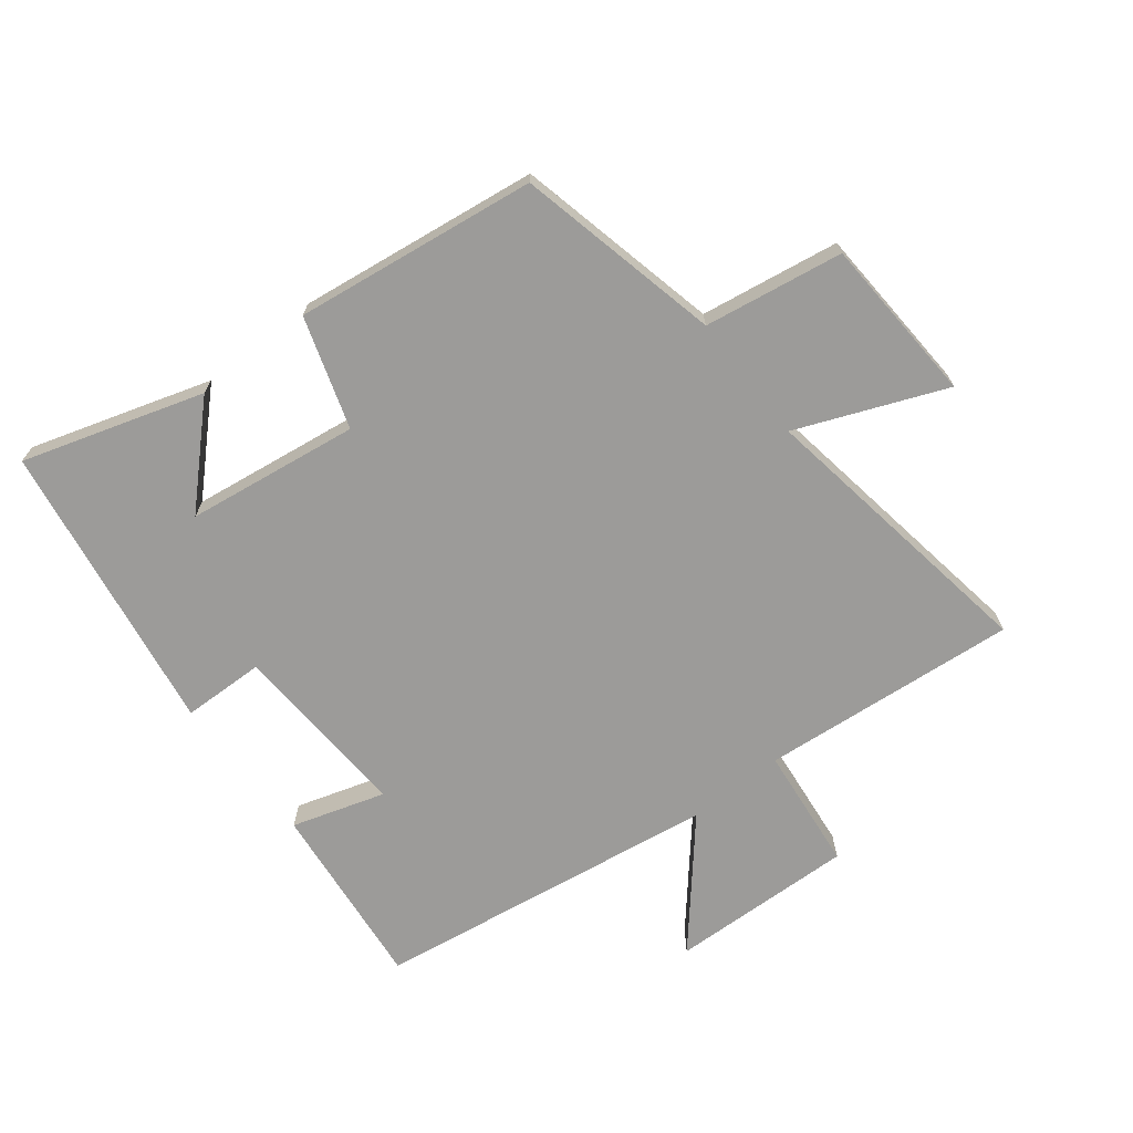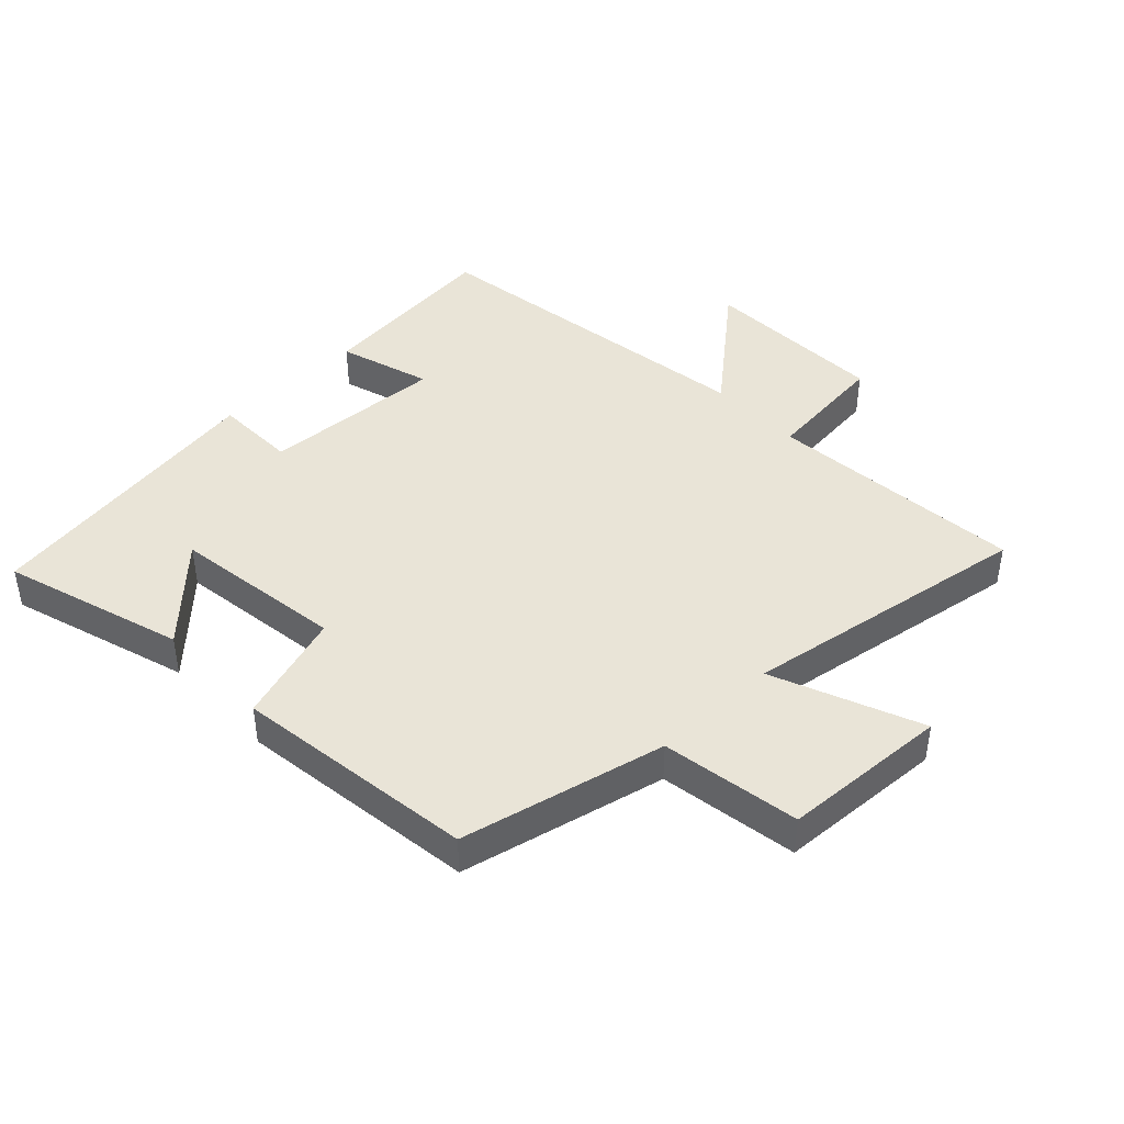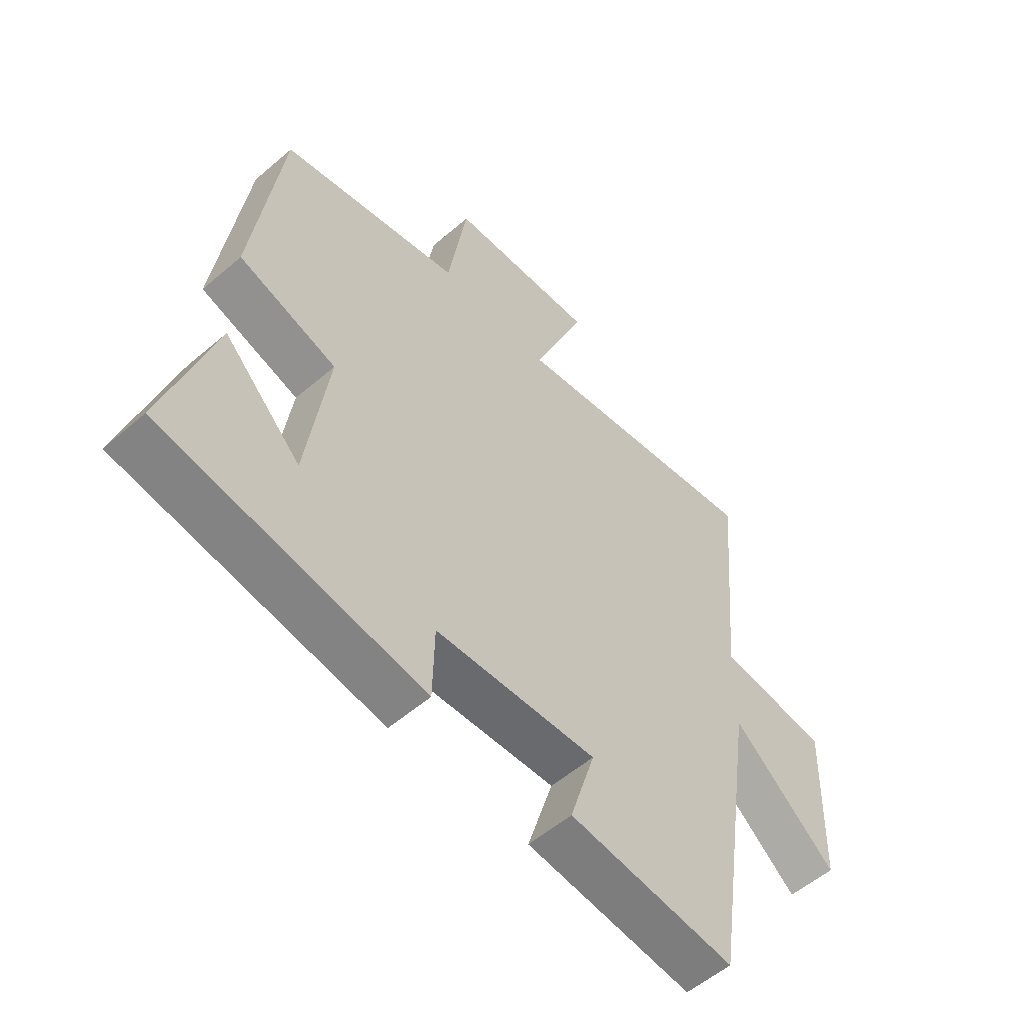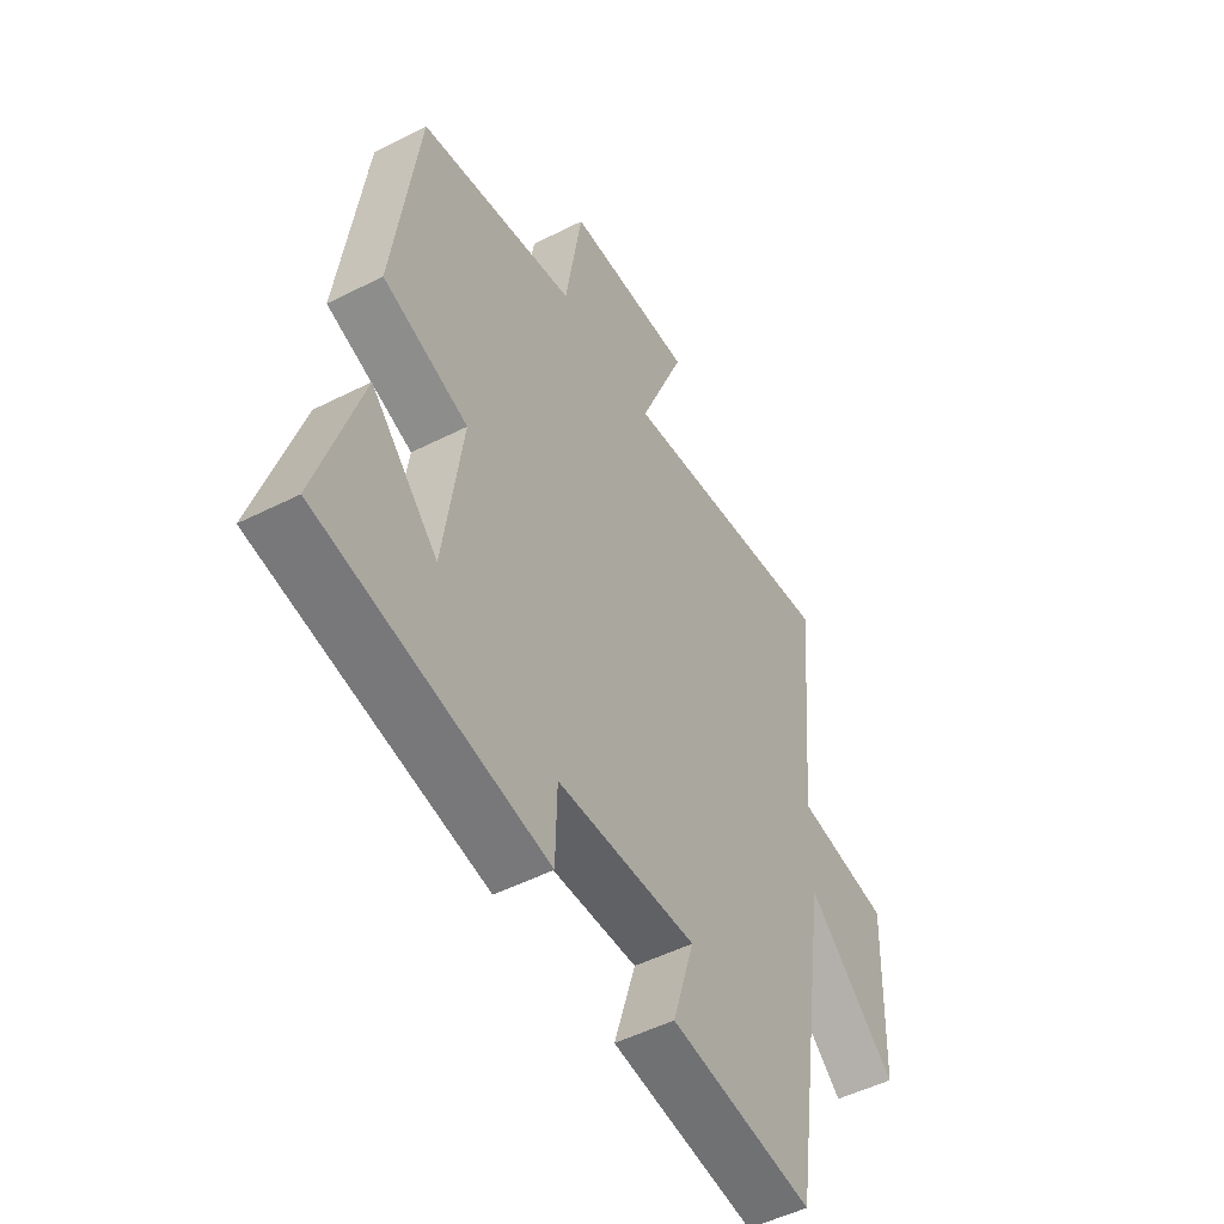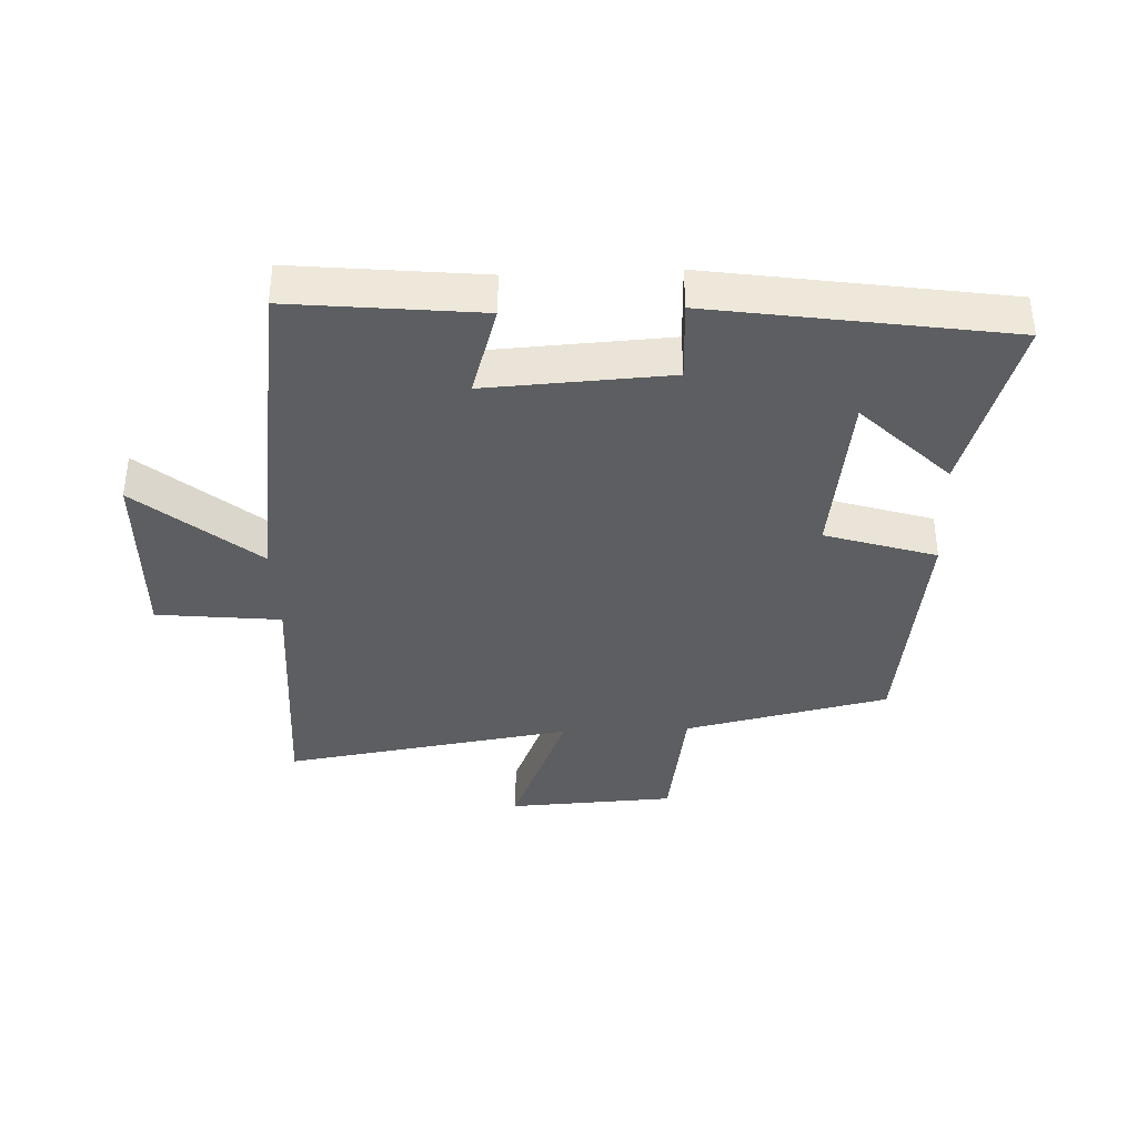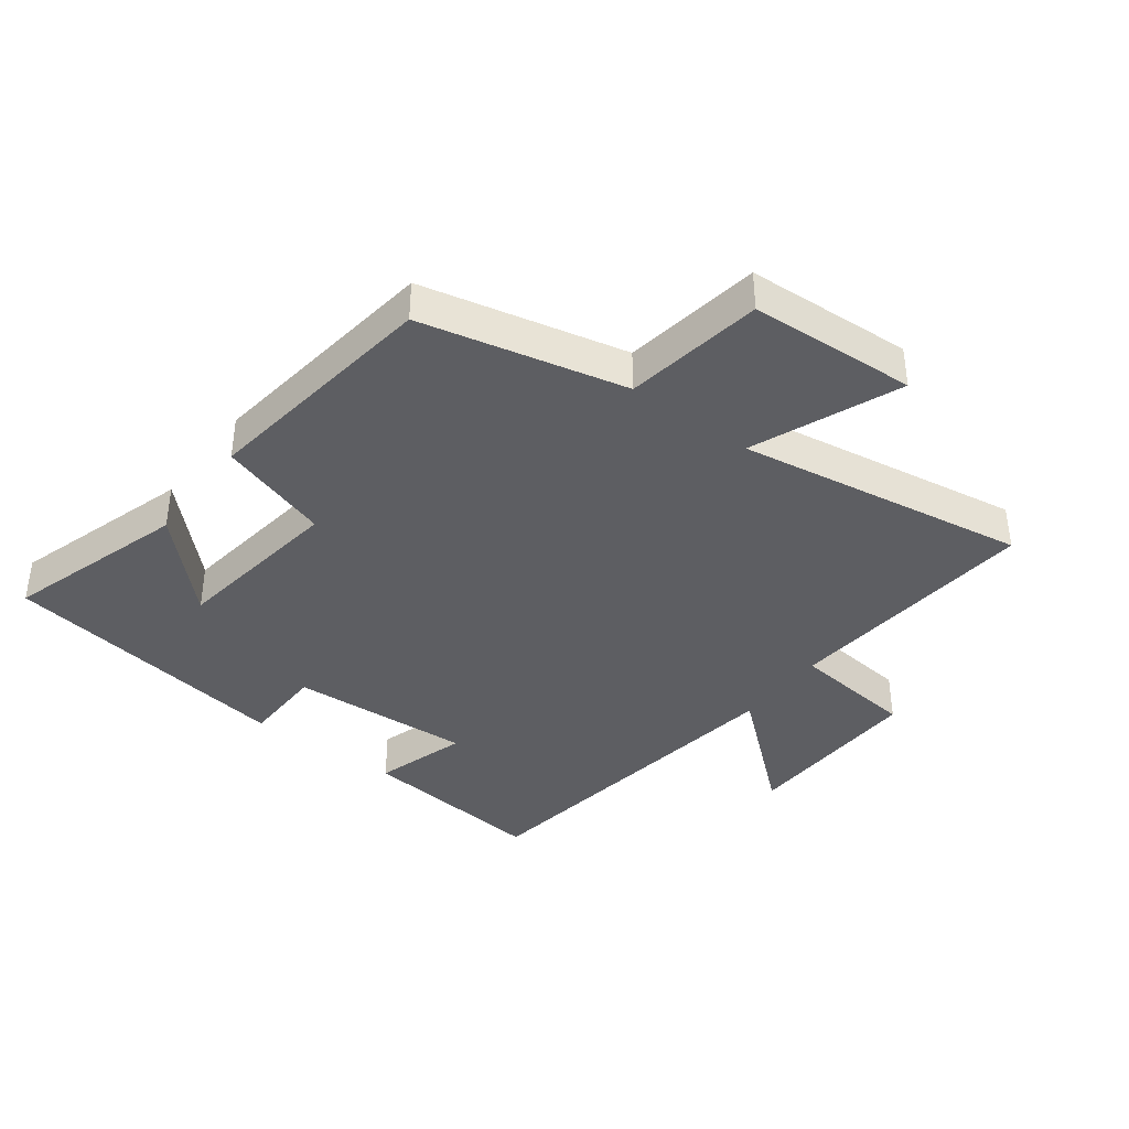
<metadata>
{"format":"obj","ext":"obj","renderer":"f3d","projection":"perspective","resolution":1024,"background":"white","views":[{"elev":-69.8,"azim":-52.0,"up":"+Y"},{"elev":43.2,"azim":-43.5,"up":"+Y"},{"elev":-55.3,"azim":-47.8,"up":"+Z"},{"elev":-50.3,"azim":-60.9,"up":"+Z"},{"elev":-37.3,"azim":-177.6,"up":"+Y"},{"elev":-39.1,"azim":-36.8,"up":"+Y"}]}
</metadata>
<code>
v 0.419 0.07 -0.531
v 0.122 0.07 -0.5
v 0.167 0.07 -0.354
v -0.121 0.07 -0.37
v -0.124 0.07 -0.5
v -0.588 0.07 -0.428
v -0.5 0.07 -0.144
v -0.363 0.07 -0.282
v -0.325 0.07 -0.01
v -0.5 0.07 0.046
v -0.449 0.07 0.427
v -0.126 0.07 0.5
v -0.091 0.07 0.719
v 0.173 0.07 0.733
v 0.078 0.07 0.5
v 0.537 0.07 0.573
v 0.5 0.07 0.167
v 0.696 0.07 0.146
v 0.686 0.07 -0.146
v 0.5 0.07 0.013
v 0.419 0 -0.531
v 0.122 0 -0.5
v 0.167 0 -0.354
v -0.121 0 -0.37
v -0.124 0 -0.5
v -0.588 0 -0.428
v -0.5 0 -0.144
v -0.363 0 -0.282
v -0.325 0 -0.01
v -0.5 0 0.046
v -0.449 0 0.427
v -0.126 0 0.5
v -0.091 0 0.719
v 0.173 0 0.733
v 0.078 0 0.5
v 0.537 0 0.573
v 0.5 0 0.167
v 0.696 0 0.146
v 0.686 0 -0.146
v 0.5 0 0.013
f 17 18 19 20
f 1 2 3
f 20 1 3
f 17 20 3
f 17 3 4
f 16 17 4
f 15 16 4
f 12 13 14 15
f 11 12 15
f 10 11 15
f 9 10 15
f 8 9 15 4
f 6 7 8
f 4 5 6 8
f 40 39 38 37
f 23 22 21
f 23 21 40
f 23 40 37
f 24 23 37
f 24 37 36
f 24 36 35
f 35 34 33 32
f 35 32 31
f 35 31 30
f 35 30 29
f 24 35 29 28
f 28 27 26
f 28 26 25 24
f 1 21 22 2
f 2 22 23 3
f 3 23 24 4
f 4 24 25 5
f 5 25 26 6
f 6 26 27 7
f 7 27 28 8
f 8 28 29 9
f 9 29 30 10
f 10 30 31 11
f 11 31 32 12
f 12 32 33 13
f 13 33 34 14
f 14 34 35 15
f 15 35 36 16
f 16 36 37 17
f 17 37 38 18
f 18 38 39 19
f 19 39 40 20
f 20 40 21 1

</code>
